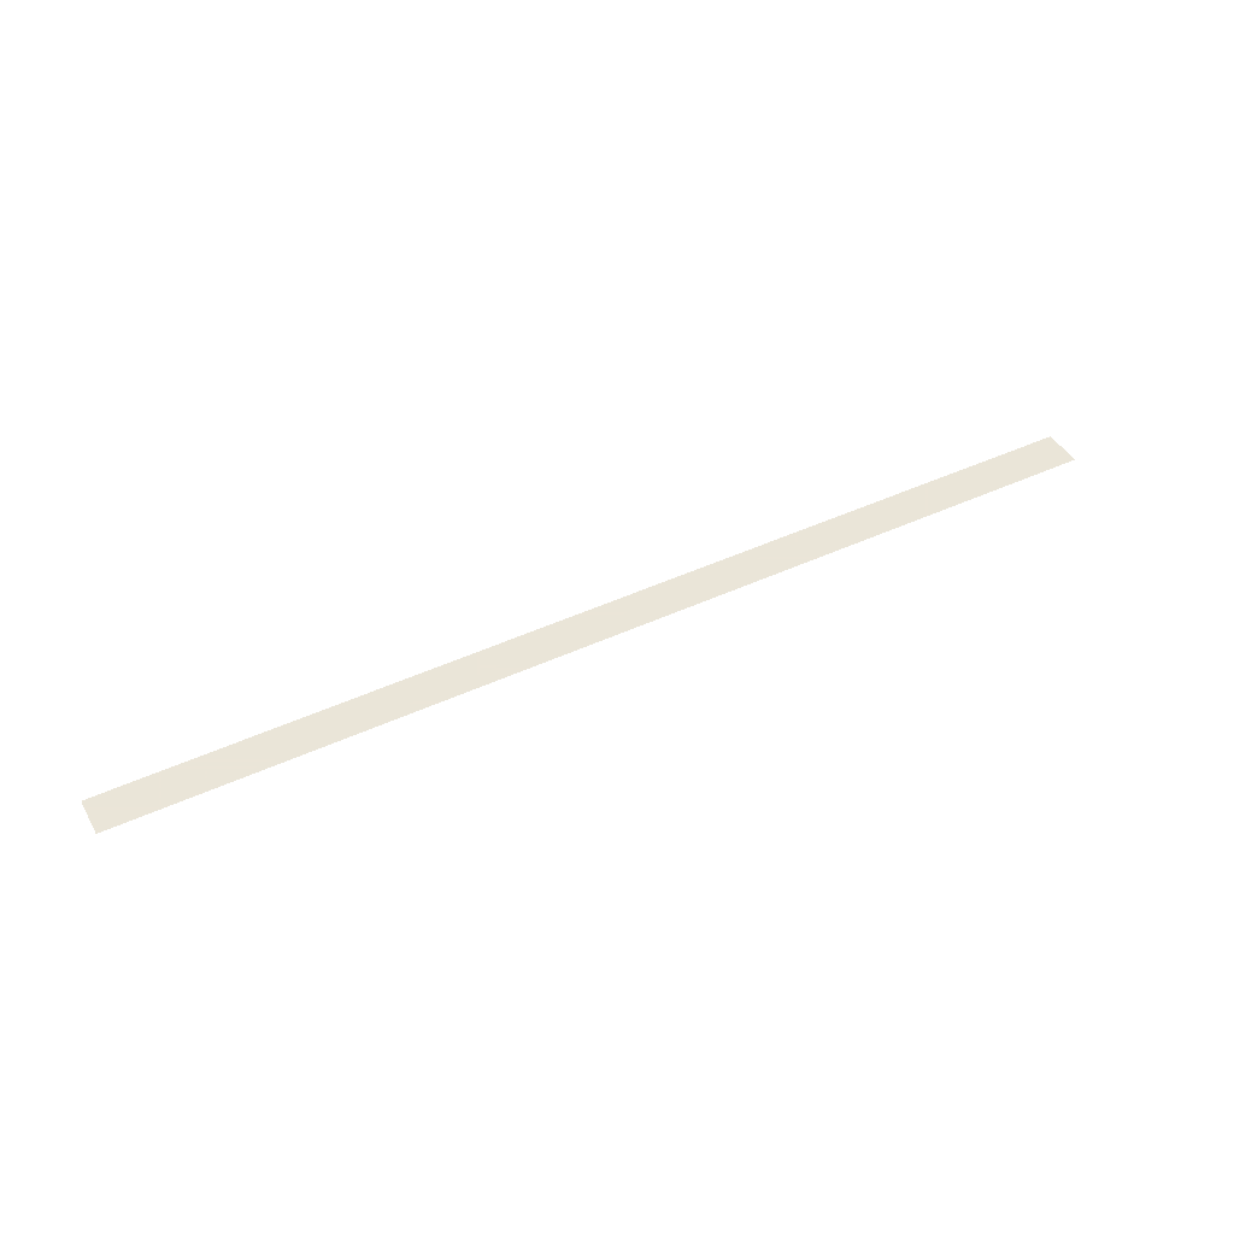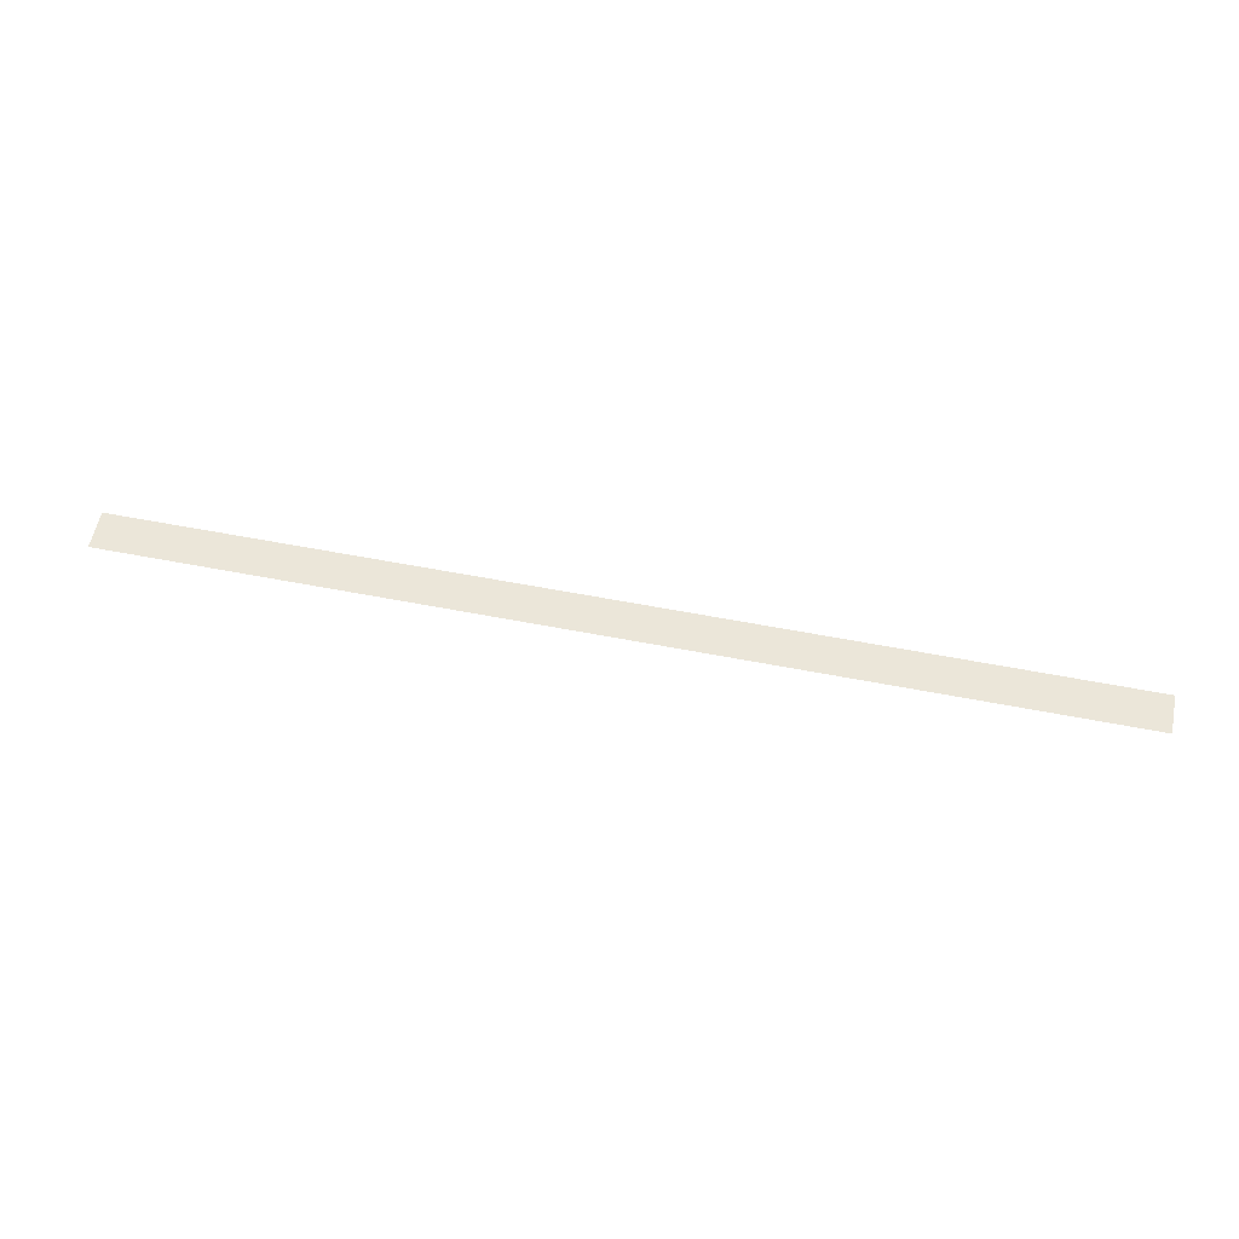
<metadata>
{"format":"obj","ext":"obj","renderer":"f3d","projection":"perspective","resolution":1024,"background":"white","views":[{"elev":45.5,"azim":-28.0,"up":"+Z"},{"elev":57.4,"azim":11.5,"up":"+Z"}]}
</metadata>
<code>
v -16.02 -5.252 0.05
v -16.02 -5.994 0.05
v 2.552 -5.252 0.05
v 2.552 -5.994 0.05
g Terrain_(10)_1713_4
f 1 3 2
f 2 3 4

</code>
